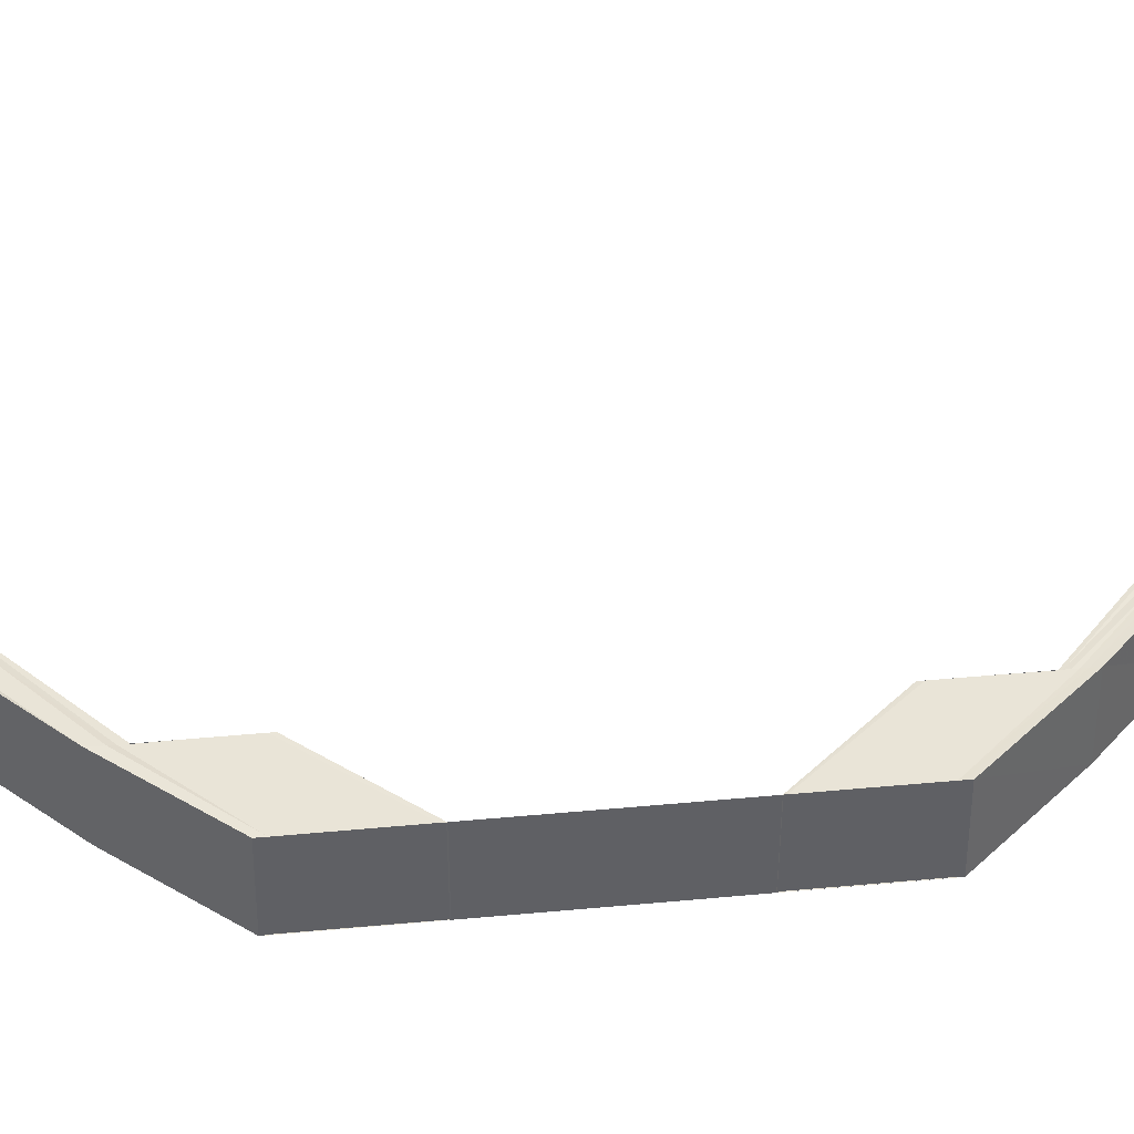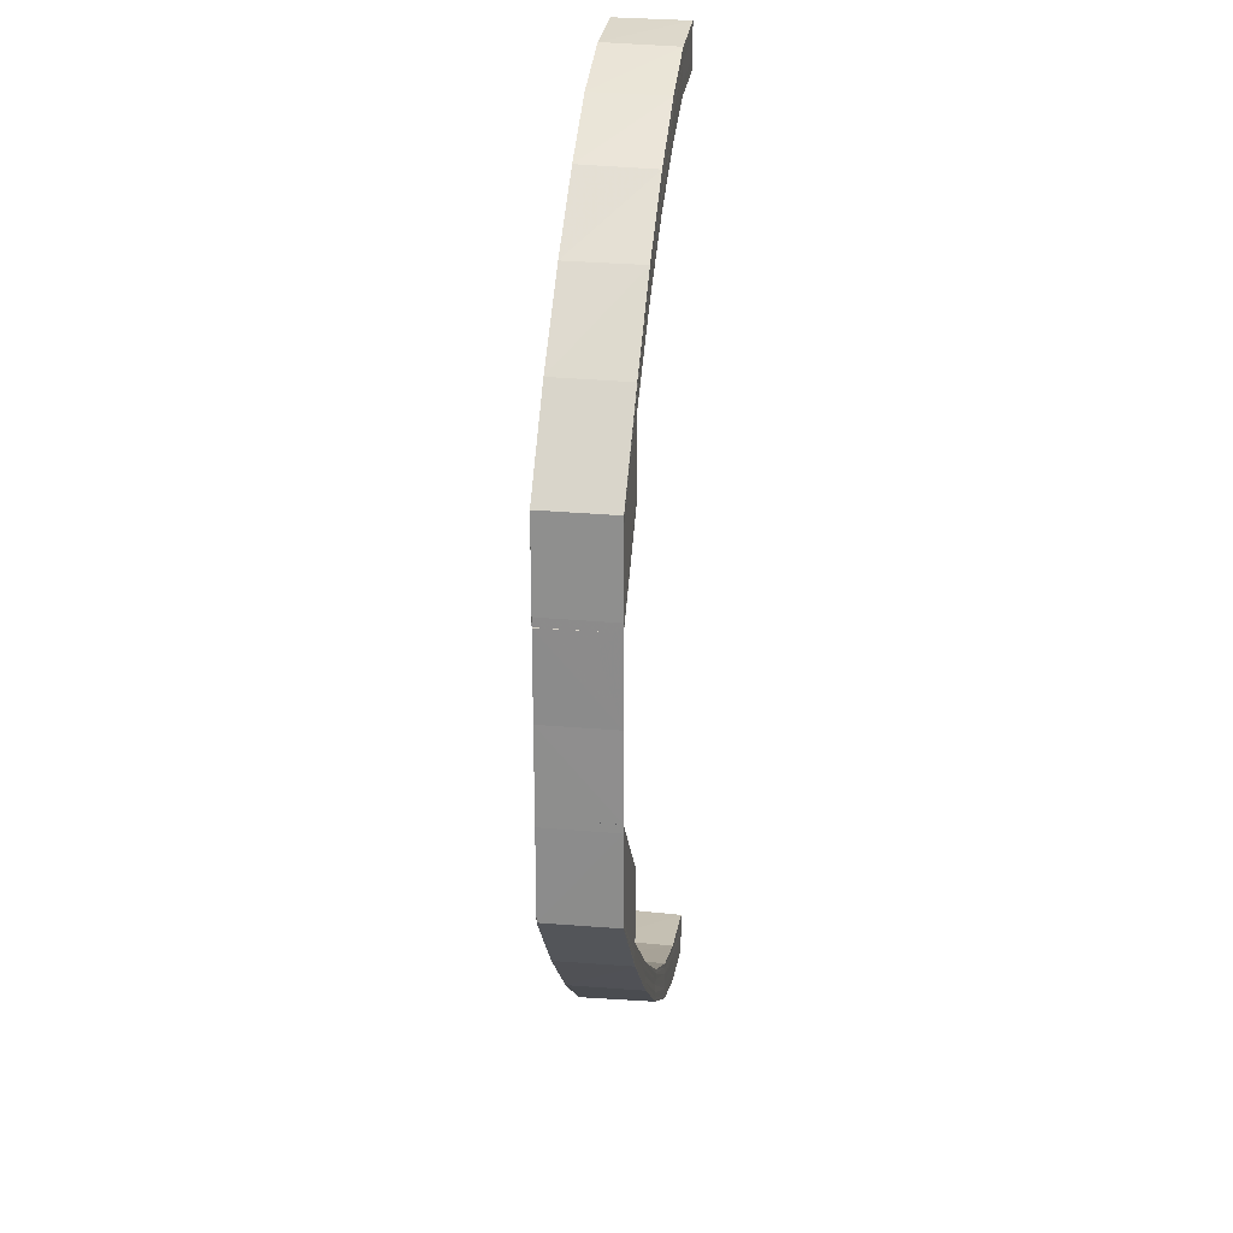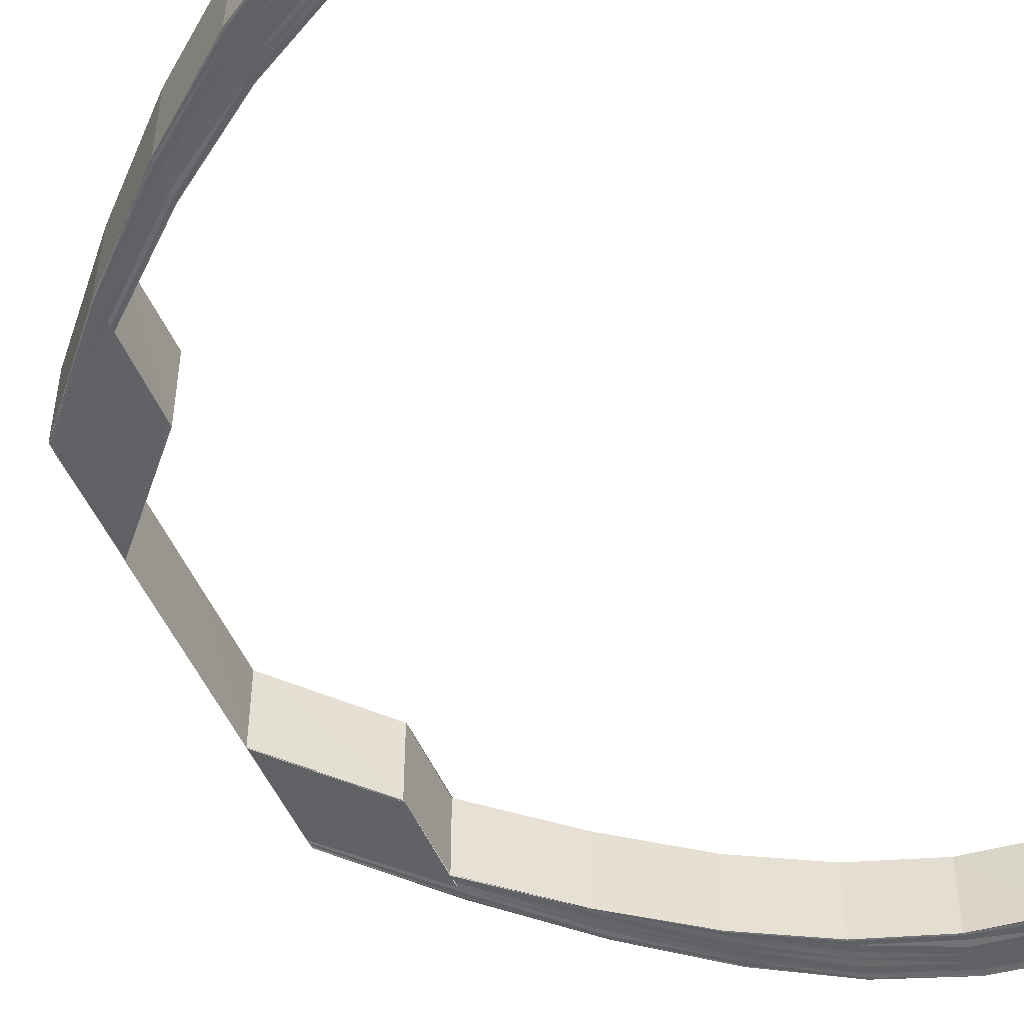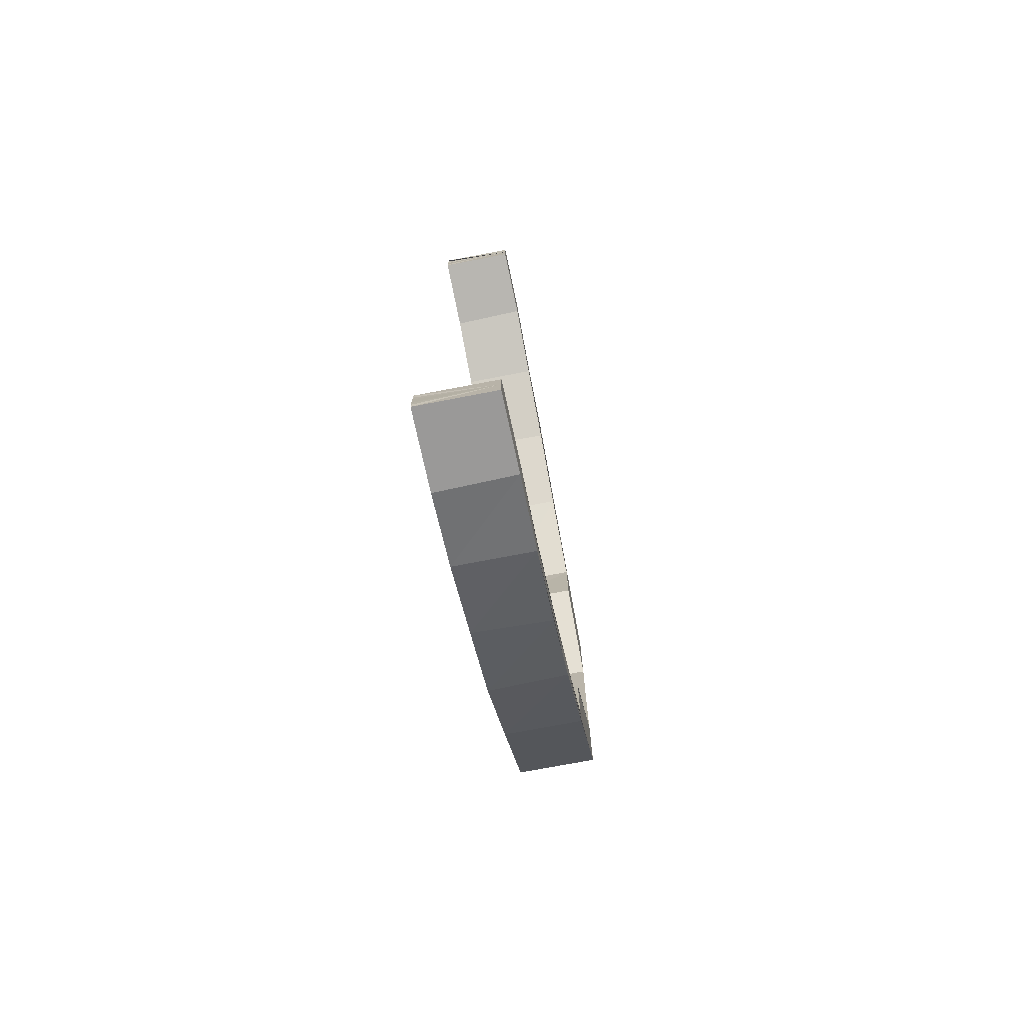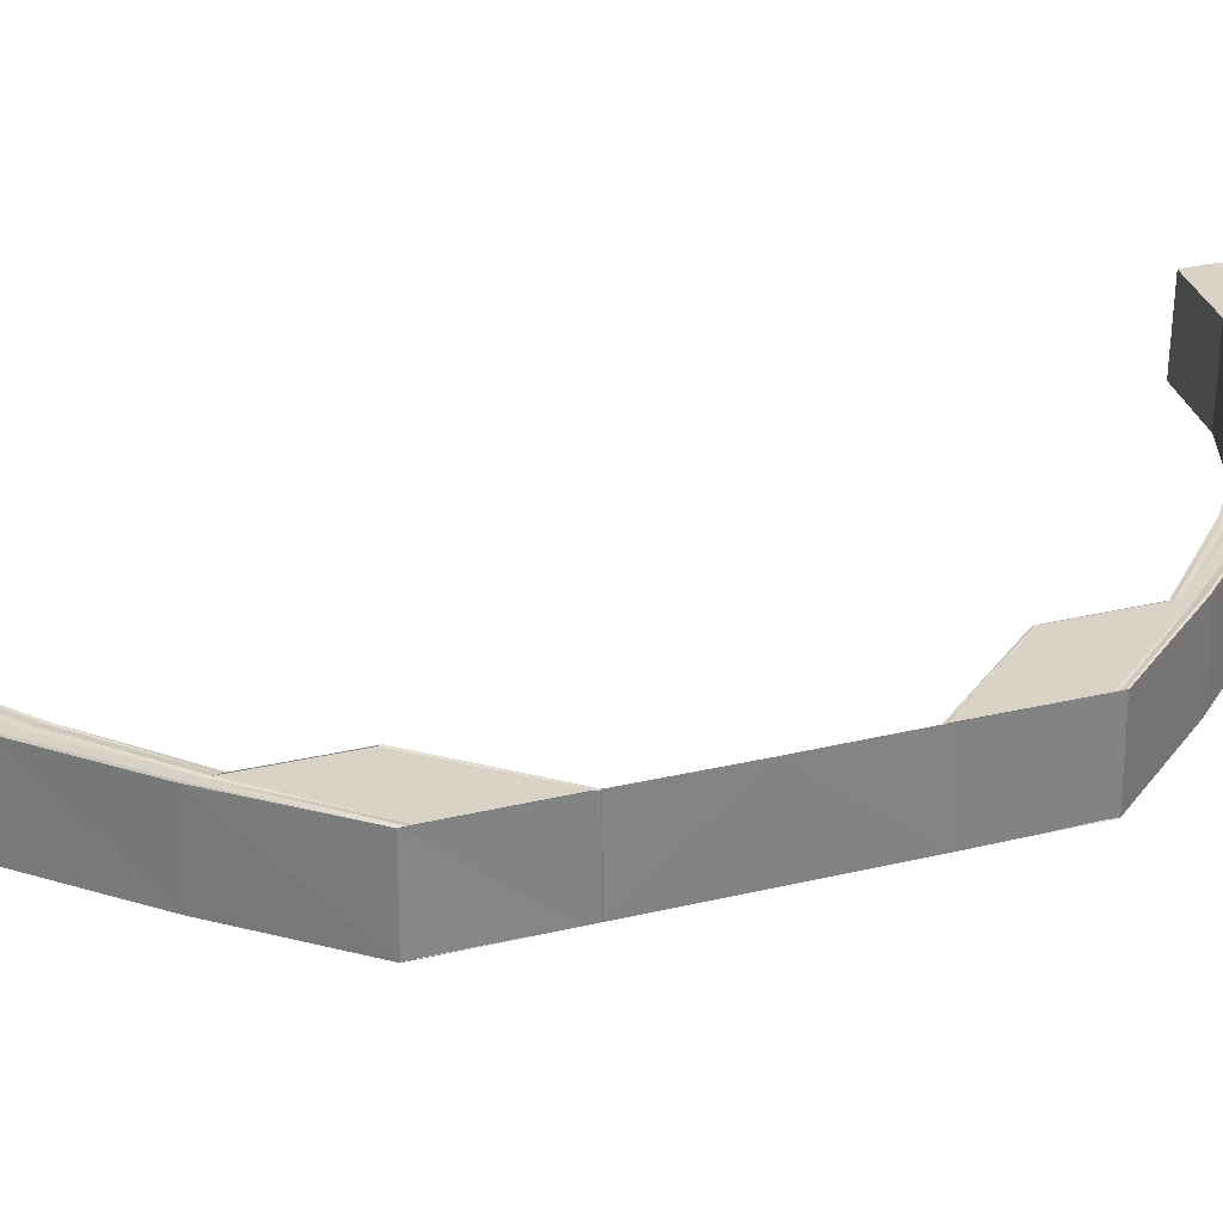
<metadata>
{"format":"obj","ext":"obj","renderer":"f3d","projection":"perspective","resolution":1024,"background":"white","views":[{"elev":42.8,"azim":83.6,"up":"+Y"},{"elev":24.1,"azim":98.0,"up":"+Z"},{"elev":-50.3,"azim":-157.1,"up":"+Y"},{"elev":-75.7,"azim":-78.4,"up":"+Z"},{"elev":28.5,"azim":69.8,"up":"+Y"}]}
</metadata>
<code>
o 8279
v 2174 1865 7.552
v 2174 1865 7.551
v 2174 1865 7.552
v 2175 1865 7.547
v 2174 1865 7.551
v 2175 1865 7.541
v 2175 1865 7.547
v 2175 1865 7.533
v 2175 1865 7.541
v 2175 1865 7.523
v 2175 1865 7.533
v 2174 1865 7.55
v 2174 1865 7.551
v 2175 1865 7.546
v 2175 1865 7.54
v 2175 1865 7.532
v 2174 1865 7.551
v 2174 1865 7.55
v 2174 1865 7.552
v 2174 1865 7.551
v 2175 1865 7.547
v 2175 1865 7.541
v 2175 1865 7.533
v 2175 1865 7.523
v 2174 1865 7.549
v 2174 1865 7.55
v 2174 1865 7.549
v 2175 1865 7.545
v 2174 1865 7.548
v 2174 1865 7.549
v 2174 1865 7.548
v 2175 1865 7.539
v 2175 1865 7.544
v 2174 1865 7.547
v 2174 1865 7.548
v 2174 1865 7.547
v 2174 1865 7.546
v 2174 1865 7.546
v 2174 1865 7.547
v 2174 1865 7.545
v 2174 1865 7.546
v 2175 1865 7.543
v 2175 1865 7.538
v 2175 1865 7.542
v 2175 1865 7.542
v 2174 1865 7.545
v 2174 1865 7.545
v 2174 1865 7.546
v 2175 1865 7.542
v 2175 1865 7.541
v 2175 1865 7.536
v 2175 1865 7.536
v 2175 1865 7.537
v 2175 1865 7.536
v 2175 1865 7.529
v 2175 1865 7.528
v 2175 1865 7.52
v 2175 1865 7.519
v 2175 1865 7.529
v 2175 1865 7.529
v 2175 1865 7.52
v 2175 1865 7.52
v 2175 1865 7.521
v 2175 1865 7.53
v 2175 1865 7.537
v 2175 1865 7.531
v 2175 1865 7.521
v 2175 1865 7.51
v 2175 1865 7.51
v 2175 1865 7.499
v 2175 1865 7.498
v 2175 1865 7.51
v 2175 1865 7.498
v 2175 1865 7.509
v 2175 1865 7.498
v 2175 1865 7.509
v 2175 1865 7.511
v 2175 1865 7.519
v 2175 1865 7.509
v 2175 1865 7.509
v 2175 1865 7.498
v 2175 1865 7.522
v 2175 1865 7.511
v 2175 1865 7.498
v 2175 1865 7.498
v 2175 1865 7.486
v 2175 1865 7.486
v 2175 1865 7.486
v 2175 1865 7.499
v 2175 1865 7.532
v 2175 1865 7.522
v 2175 1865 7.523
v 2175 1865 7.512
v 2175 1865 7.512
v 2175 1865 7.499
v 2175 1865 7.486
v 2175 1865 7.512
v 2175 1865 7.523
v 2175 1865 7.512
v 2175 1865 7.523
v 2175 1865 7.533
v 2175 1865 7.533
v 2175 1865 7.541
v 2175 1865 7.541
v 2175 1865 7.547
v 2175 1865 7.547
v 2174 1865 7.551
v 2174 1865 7.551
v 2174 1865 7.552
v 2175 1865 7.523
v 2175 1865 7.512
v 2175 1865 7.511
v 2175 1865 7.523
v 2175 1865 7.533
v 2175 1865 7.522
v 2175 1865 7.511
v 2175 1865 7.533
v 2175 1865 7.541
v 2175 1865 7.522
v 2175 1865 7.51
v 2175 1865 7.532
v 2175 1865 7.541
v 2175 1865 7.547
v 2175 1865 7.521
v 2175 1865 7.51
v 2175 1865 7.498
v 2175 1865 7.498
v 2175 1865 7.51
v 2175 1865 7.498
v 2175 1865 7.509
v 2175 1865 7.532
v 2175 1865 7.531
v 2175 1865 7.521
v 2175 1865 7.54
v 2175 1865 7.539
v 2175 1865 7.53
v 2175 1865 7.52
v 2175 1865 7.538
v 2175 1865 7.529
v 2175 1865 7.52
v 2175 1865 7.537
v 2175 1865 7.529
v 2175 1865 7.537
v 2175 1865 7.528
v 2175 1865 7.519
v 2175 1865 7.536
v 2175 1865 7.536
v 2175 1865 7.528
v 2175 1865 7.529
v 2175 1865 7.52
v 2175 1865 7.536
v 2175 1865 7.536
v 2175 1865 7.542
v 2175 1865 7.541
v 2174 1865 7.545
v 2174 1865 7.545
v 2174 1865 7.546
v 2174 1865 7.546
v 2175 1865 7.542
v 2175 1865 7.541
v 2174 1865 7.545
v 2174 1865 7.545
v 2174 1865 7.546
v 2174 1865 7.546
v 2174 1865 7.547
v 2174 1865 7.546
v 2174 1865 7.548
v 2175 1865 7.542
v 2174 1865 7.547
v 2174 1865 7.549
v 2174 1865 7.546
v 2174 1865 7.547
v 2174 1865 7.548
v 2174 1865 7.549
v 2174 1865 7.55
v 2174 1865 7.551
v 2174 1865 7.552
v 2174 1865 7.552
v 2174 1865 7.548
v 2174 1865 7.55
v 2175 1865 7.543
v 2175 1865 7.544
v 2174 1865 7.549
v 2174 1865 7.551
v 2175 1865 7.545
v 2174 1865 7.55
v 2174 1865 7.552
v 2175 1865 7.546
v 2174 1865 7.551
v 2174 1865 7.552
v 2175 1865 7.547
v 2174 1865 7.551
v 2174 1865 7.552
v 2175 1865 7.486
v 2175 1865 7.474
v 2175 1865 7.486
v 2175 1865 7.475
v 2175 1865 7.475
v 2175 1865 7.475
v 2175 1865 7.464
v 2175 1865 7.474
v 2175 1865 7.461
v 2175 1865 7.461
v 2175 1865 7.461
v 2175 1865 7.45
v 2175 1865 7.44
v 2175 1865 7.45
v 2175 1865 7.432
v 2175 1865 7.44
v 2175 1865 7.426
v 2175 1865 7.432
v 2174 1865 7.422
v 2175 1865 7.426
v 2174 1865 7.421
v 2174 1865 7.422
v 2174 1865 7.421
v 2174 1865 7.422
v 2174 1865 7.422
v 2175 1865 7.426
v 2175 1865 7.426
v 2175 1865 7.432
v 2175 1865 7.432
v 2175 1865 7.44
v 2175 1865 7.44
v 2175 1865 7.45
v 2175 1865 7.45
v 2175 1865 7.461
v 2174 1865 7.422
v 2174 1865 7.421
v 2174 1865 7.421
v 2174 1865 7.422
v 2175 1865 7.426
v 2174 1865 7.422
v 2175 1865 7.426
v 2175 1865 7.432
v 2174 1865 7.423
v 2174 1865 7.423
v 2174 1865 7.424
v 2175 1865 7.427
v 2174 1865 7.424
v 2175 1865 7.432
v 2175 1865 7.44
v 2175 1865 7.433
v 2175 1865 7.428
v 2174 1865 7.425
v 2175 1865 7.44
v 2175 1865 7.45
v 2175 1865 7.45
v 2175 1865 7.461
v 2175 1865 7.441
v 2175 1865 7.434
v 2175 1865 7.451
v 2175 1865 7.461
v 2175 1865 7.462
v 2175 1865 7.441
v 2175 1865 7.451
v 2175 1865 7.462
v 2175 1865 7.429
v 2175 1865 7.435
v 2175 1865 7.442
v 2175 1865 7.452
v 2175 1865 7.463
v 2175 1865 7.436
v 2175 1865 7.43
v 2174 1865 7.426
v 2174 1865 7.425
v 2174 1865 7.426
v 2174 1865 7.427
v 2174 1865 7.427
v 2175 1865 7.431
v 2174 1865 7.428
v 2174 1865 7.427
v 2174 1865 7.428
v 2174 1865 7.427
v 2174 1865 7.427
v 2174 1865 7.427
v 2174 1865 7.428
v 2174 1865 7.428
v 2175 1865 7.432
v 2175 1865 7.431
v 2175 1865 7.437
v 2175 1865 7.437
v 2175 1865 7.445
v 2175 1865 7.444
v 2175 1865 7.454
v 2174 1865 7.428
v 2174 1865 7.428
v 2175 1865 7.431
v 2175 1865 7.432
v 2175 1865 7.437
v 2175 1865 7.437
v 2175 1865 7.444
v 2175 1865 7.445
v 2175 1865 7.453
v 2175 1865 7.454
v 2175 1865 7.453
v 2175 1865 7.464
v 2175 1865 7.464
v 2175 1865 7.464
v 2175 1865 7.475
v 2175 1865 7.453
v 2175 1865 7.444
v 2175 1865 7.444
v 2175 1865 7.453
v 2175 1865 7.443
v 2175 1865 7.452
v 2175 1865 7.442
v 2175 1865 7.452
v 2175 1865 7.436
v 2175 1865 7.435
v 2175 1865 7.436
v 2175 1865 7.437
v 2175 1865 7.43
v 2175 1865 7.429
v 2175 1865 7.431
v 2175 1865 7.431
v 2174 1865 7.426
v 2174 1865 7.425
v 2174 1865 7.424
v 2174 1865 7.427
v 2174 1865 7.425
v 2174 1865 7.428
v 2174 1865 7.426
v 2174 1865 7.426
v 2174 1865 7.427
v 2174 1865 7.425
v 2174 1865 7.424
v 2174 1865 7.423
v 2174 1865 7.422
v 2174 1865 7.421
v 2174 1865 7.424
v 2174 1865 7.423
v 2174 1865 7.423
v 2174 1865 7.422
v 2174 1865 7.422
v 2175 1865 7.428
v 2175 1865 7.427
v 2175 1865 7.426
v 2175 1865 7.434
v 2175 1865 7.433
v 2175 1865 7.432
v 2175 1865 7.441
v 2175 1865 7.441
v 2175 1865 7.44
v 2175 1865 7.451
v 2175 1865 7.463
v 2175 1865 7.463
v 2175 1865 7.475
v 2175 1865 7.475
v 2175 1865 7.463
v 2175 1865 7.464
v 2175 1865 7.475
v 2175 1865 7.462
v 2175 1865 7.451
v 2175 1865 7.462
v 2175 1865 7.45
v 2175 1865 7.461
v 2175 1865 7.464
v 2175 1865 7.464
v 2175 1865 7.475
v 2175 1865 7.475
v 2175 1865 7.475
v 2175 1865 7.463
v 2175 1865 7.475
v 2175 1865 7.463
v 2175 1865 7.474
v 2175 1865 7.452
v 2175 1865 7.443
v 2175 1865 7.444
v 2175 1865 7.436
v 2175 1865 7.453
v 2175 1865 7.431
v 2175 1865 7.432
v 2175 1865 7.437
v 2175 1865 7.437
v 2175 1865 7.444
v 2175 1865 7.445
v 2175 1865 7.453
v 2175 1865 7.454
f 1 2 3
f 2 4 5
f 4 6 7
f 6 8 9
f 8 10 11
f 5 12 13
f 7 14 12
f 9 15 14
f 11 16 15
f 17 12 18
f 19 20 17
f 20 21 12
f 21 22 14
f 22 23 15
f 23 24 16
f 12 14 25
f 12 25 26
f 18 25 27
f 14 28 25
f 14 15 28
f 25 28 29
f 25 29 30
f 27 29 31
f 15 32 28
f 15 16 32
f 28 33 29
f 28 32 33
f 29 33 34
f 29 34 35
f 31 34 36
f 36 37 38
f 34 37 39
f 37 40 41
f 33 42 34
f 34 42 37
f 33 43 42
f 32 43 33
f 42 44 37
f 44 45 40
f 37 44 46
f 46 47 48
f 49 50 47
f 51 52 50
f 44 53 49
f 53 54 45
f 55 56 52
f 57 58 56
f 53 59 51
f 59 60 54
f 59 61 55
f 61 62 60
f 63 61 59
f 64 59 53
f 64 63 59
f 65 64 53
f 65 53 44
f 42 65 44
f 43 65 42
f 66 64 65
f 43 66 65
f 67 63 64
f 66 67 64
f 67 68 63
f 68 69 63
f 68 70 69
f 70 71 69
f 69 71 72
f 71 73 72
f 72 73 74
f 73 75 76
f 77 68 67
f 57 74 78
f 74 79 78
f 80 81 79
f 82 77 67
f 83 77 82
f 82 67 66
f 84 85 79
f 84 86 85
f 87 88 85
f 88 87 89
f 90 82 66
f 90 66 43
f 32 90 43
f 16 90 32
f 91 82 90
f 16 91 90
f 91 83 82
f 92 91 16
f 93 83 91
f 24 94 91
f 95 89 93
f 95 96 89
f 97 95 93
f 98 97 92
f 97 99 100
f 98 100 101
f 102 101 103
f 104 103 105
f 106 105 107
f 108 107 109
f 110 111 98
f 112 111 110
f 110 113 114
f 115 112 110
f 116 112 115
f 117 110 102
f 115 110 117
f 117 114 118
f 119 116 115
f 120 116 119
f 121 115 117
f 119 115 121
f 121 117 122
f 122 117 104
f 122 118 123
f 124 120 119
f 125 120 124
f 125 126 120
f 127 126 125
f 128 127 125
f 129 127 128
f 130 129 128
f 124 119 131
f 131 119 121
f 132 124 131
f 133 124 132
f 131 121 134
f 134 121 122
f 132 131 135
f 135 131 134
f 136 133 132
f 137 133 136
f 138 132 135
f 136 132 138
f 139 137 136
f 140 137 139
f 141 136 138
f 139 136 141
f 142 140 139
f 78 140 142
f 143 139 141
f 142 139 143
f 144 145 142
f 146 142 143
f 147 144 146
f 148 142 146
f 149 150 148
f 151 149 152
f 153 151 154
f 155 153 156
f 157 155 158
f 152 146 159
f 160 147 159
f 154 159 161
f 162 160 161
f 156 161 163
f 164 162 163
f 163 161 165
f 161 166 165
f 161 159 166
f 165 166 167
f 159 146 168
f 159 168 166
f 146 143 168
f 166 169 167
f 166 168 169
f 167 169 170
f 171 164 170
f 172 171 170
f 173 172 170
f 174 173 170
f 175 174 170
f 176 175 170
f 177 176 170
f 178 177 170
f 169 179 170
f 170 179 180
f 169 181 179
f 168 181 169
f 168 143 181
f 143 141 181
f 181 141 182
f 181 182 179
f 141 138 182
f 179 183 180
f 179 182 183
f 180 183 184
f 182 138 185
f 182 185 183
f 138 135 185
f 183 186 184
f 183 185 186
f 184 186 187
f 185 135 188
f 185 188 186
f 135 134 188
f 186 189 187
f 186 188 189
f 187 189 190
f 188 134 191
f 188 191 189
f 134 122 191
f 191 122 106
f 189 191 108
f 191 123 192
f 189 192 193
f 194 195 196
f 196 197 194
f 197 198 96
f 199 200 198
f 195 201 86
f 195 202 201
f 202 203 201
f 204 205 203
f 205 206 207
f 206 208 209
f 208 210 211
f 210 212 213
f 212 214 215
f 214 216 217
f 218 217 219
f 220 219 221
f 222 221 223
f 224 223 225
f 226 225 227
f 228 229 218
f 229 230 231
f 228 231 232
f 233 229 228
f 234 228 220
f 234 232 235
f 236 233 228
f 236 228 234
f 237 233 236
f 238 237 236
f 239 236 234
f 238 236 239
f 240 237 238
f 239 234 241
f 241 234 222
f 241 235 242
f 243 239 241
f 244 238 239
f 244 239 243
f 245 238 244
f 245 240 238
f 243 241 246
f 246 241 224
f 246 242 247
f 248 247 249
f 248 246 226
f 250 243 246
f 250 246 248
f 251 243 250
f 251 244 243
f 252 250 248
f 252 248 253
f 254 252 253
f 255 250 252
f 255 251 250
f 256 252 254
f 256 255 252
f 257 256 254
f 258 244 251
f 258 245 244
f 259 251 255
f 259 258 251
f 260 255 256
f 260 259 255
f 261 256 257
f 261 260 256
f 262 261 257
f 263 259 260
f 264 258 259
f 263 264 259
f 264 265 258
f 265 245 258
f 265 266 245
f 266 240 245
f 267 266 265
f 268 267 265
f 268 265 264
f 269 267 268
f 270 264 263
f 270 268 264
f 271 269 268
f 271 268 270
f 272 269 271
f 273 274 271
f 275 274 240
f 275 276 277
f 278 277 279
f 280 279 281
f 282 281 283
f 284 283 285
f 286 275 287
f 288 286 289
f 290 288 291
f 292 290 293
f 294 292 295
f 296 295 297
f 298 296 297
f 298 299 300
f 301 302 296
f 302 303 304
f 305 302 301
f 306 305 301
f 307 305 306
f 308 307 306
f 305 309 302
f 307 310 305
f 310 309 305
f 309 311 302
f 302 311 284
f 311 312 303
f 309 313 311
f 310 314 309
f 314 313 309
f 313 315 311
f 311 315 282
f 315 316 312
f 313 317 315
f 314 318 313
f 318 317 313
f 318 319 317
f 317 320 315
f 315 320 280
f 317 321 320
f 320 322 316
f 320 323 278
f 324 325 322
f 326 324 320
f 327 326 317
f 326 324 240
f 327 326 240
f 324 275 240
f 328 327 240
f 328 327 318
f 329 328 240
f 330 329 240
f 214 330 240
f 329 328 331
f 331 332 318
f 330 329 333
f 331 318 314
f 334 330 333
f 333 335 331
f 336 331 314
f 333 331 336
f 336 314 310
f 337 333 336
f 215 333 337
f 338 334 337
f 339 336 310
f 337 336 339
f 339 310 307
f 340 337 339
f 213 337 340
f 341 338 340
f 342 339 307
f 340 339 342
f 342 307 308
f 343 340 342
f 211 340 343
f 344 341 343
f 343 342 345
f 345 342 308
f 345 308 346
f 346 308 347
f 346 347 348
f 348 347 349
f 347 350 349
f 349 350 197
f 350 351 352
f 353 345 346
f 354 345 353
f 354 343 345
f 209 343 354
f 355 354 353
f 207 354 355
f 356 344 354
f 357 356 355
f 358 359 360
f 361 359 362
f 359 363 362
f 362 363 364
f 363 365 364
f 364 365 366
f 365 262 366
f 365 367 262
f 367 261 262
f 367 368 261
f 368 260 261
f 368 263 260
f 369 368 367
f 370 263 368
f 369 370 368
f 370 270 263
f 371 369 367
f 372 270 370
f 372 271 270
f 287 271 372
f 373 273 372
f 374 372 370
f 374 370 369
f 289 372 374
f 375 373 374
f 376 374 369
f 376 369 371
f 291 374 376
f 377 375 376
f 378 376 371
f 379 377 378
f 293 376 378

</code>
